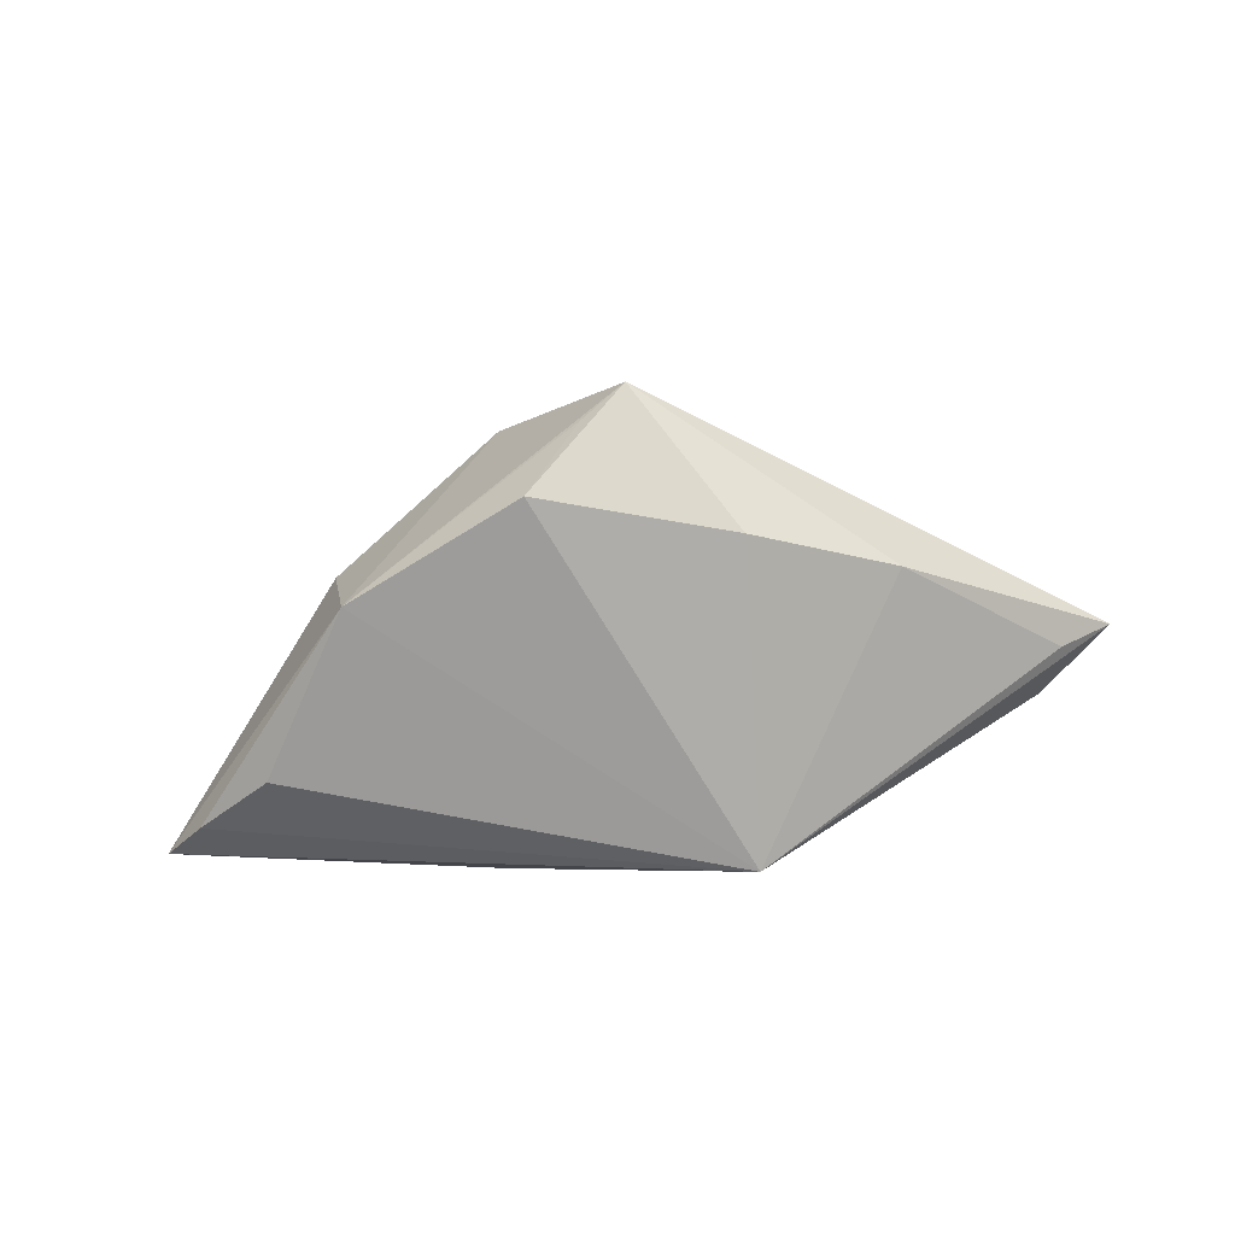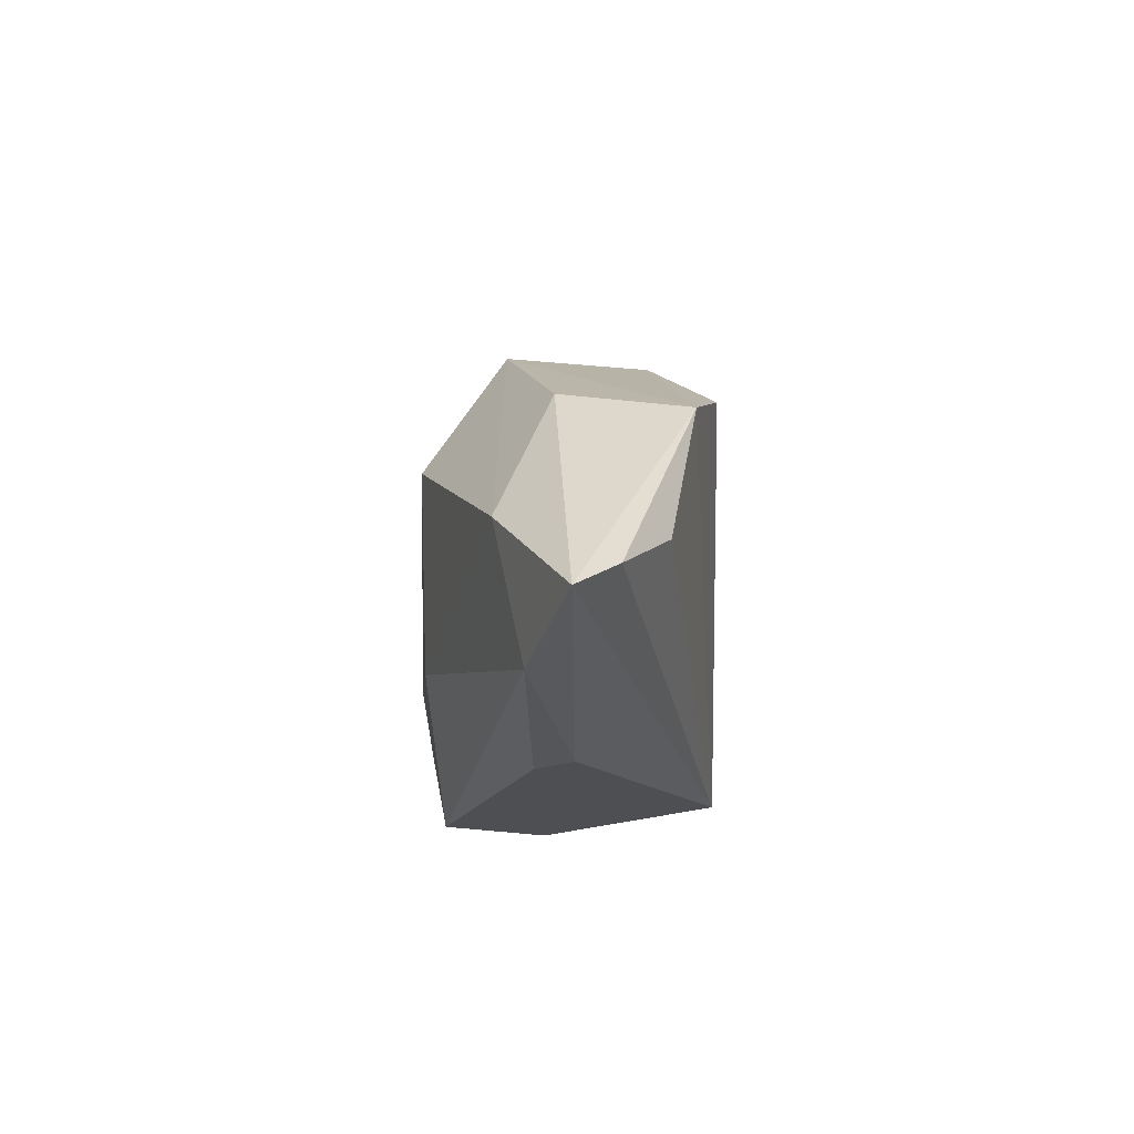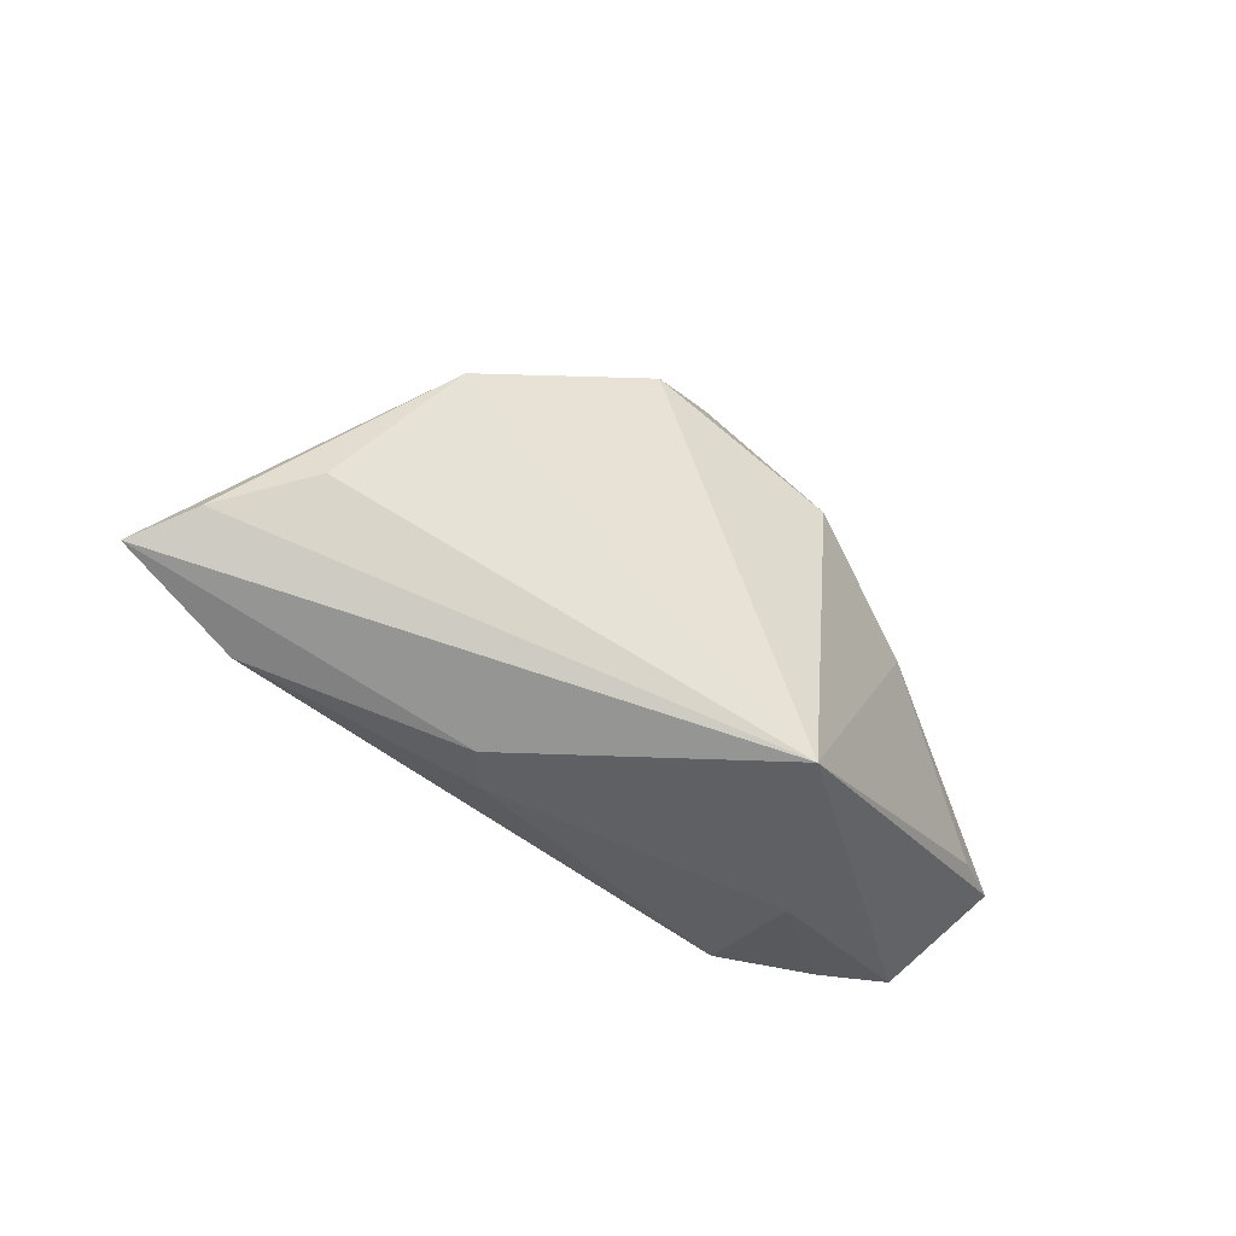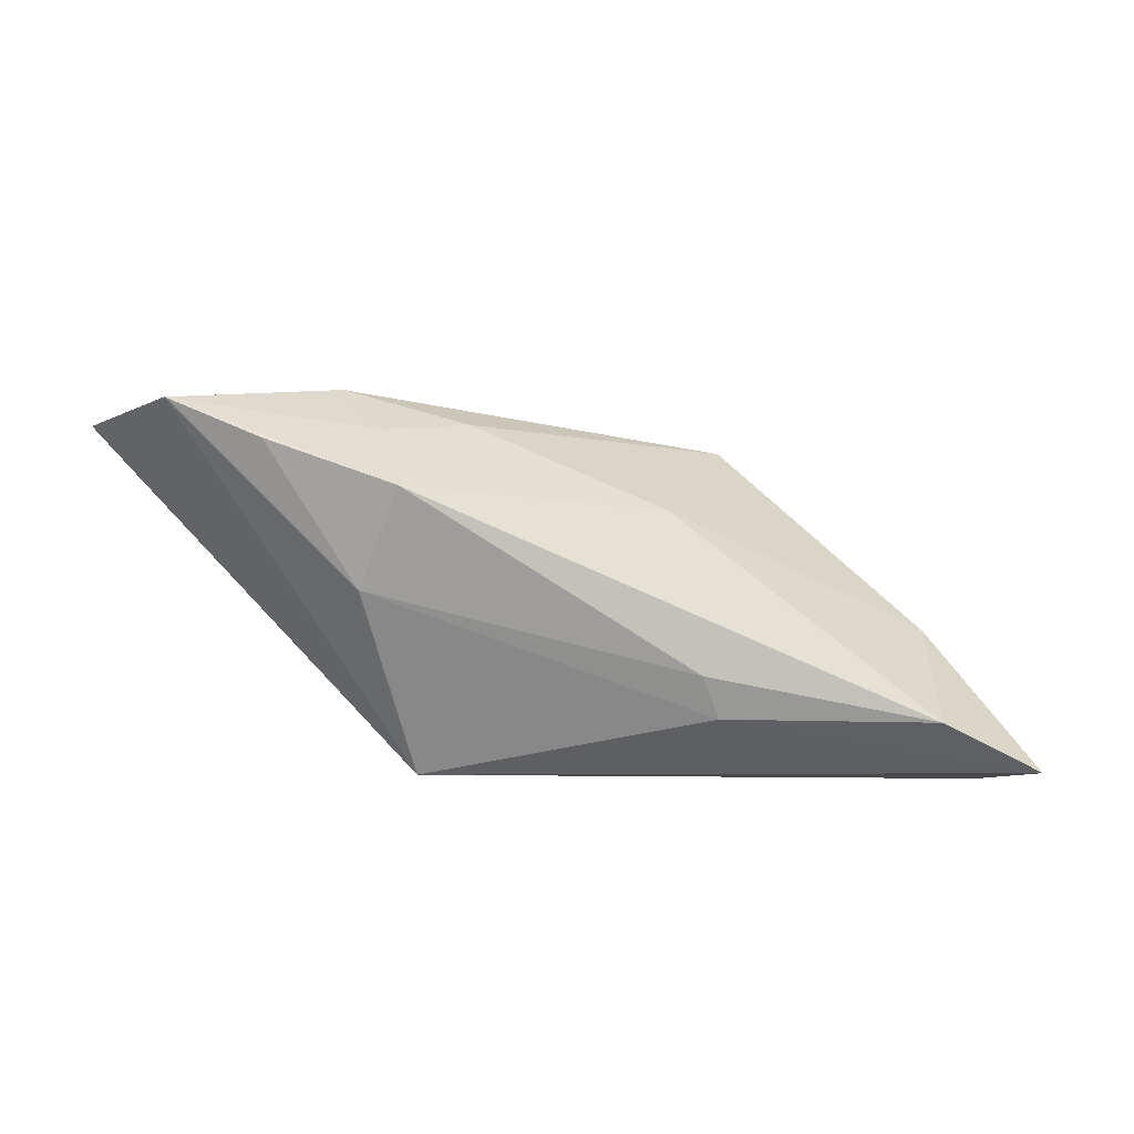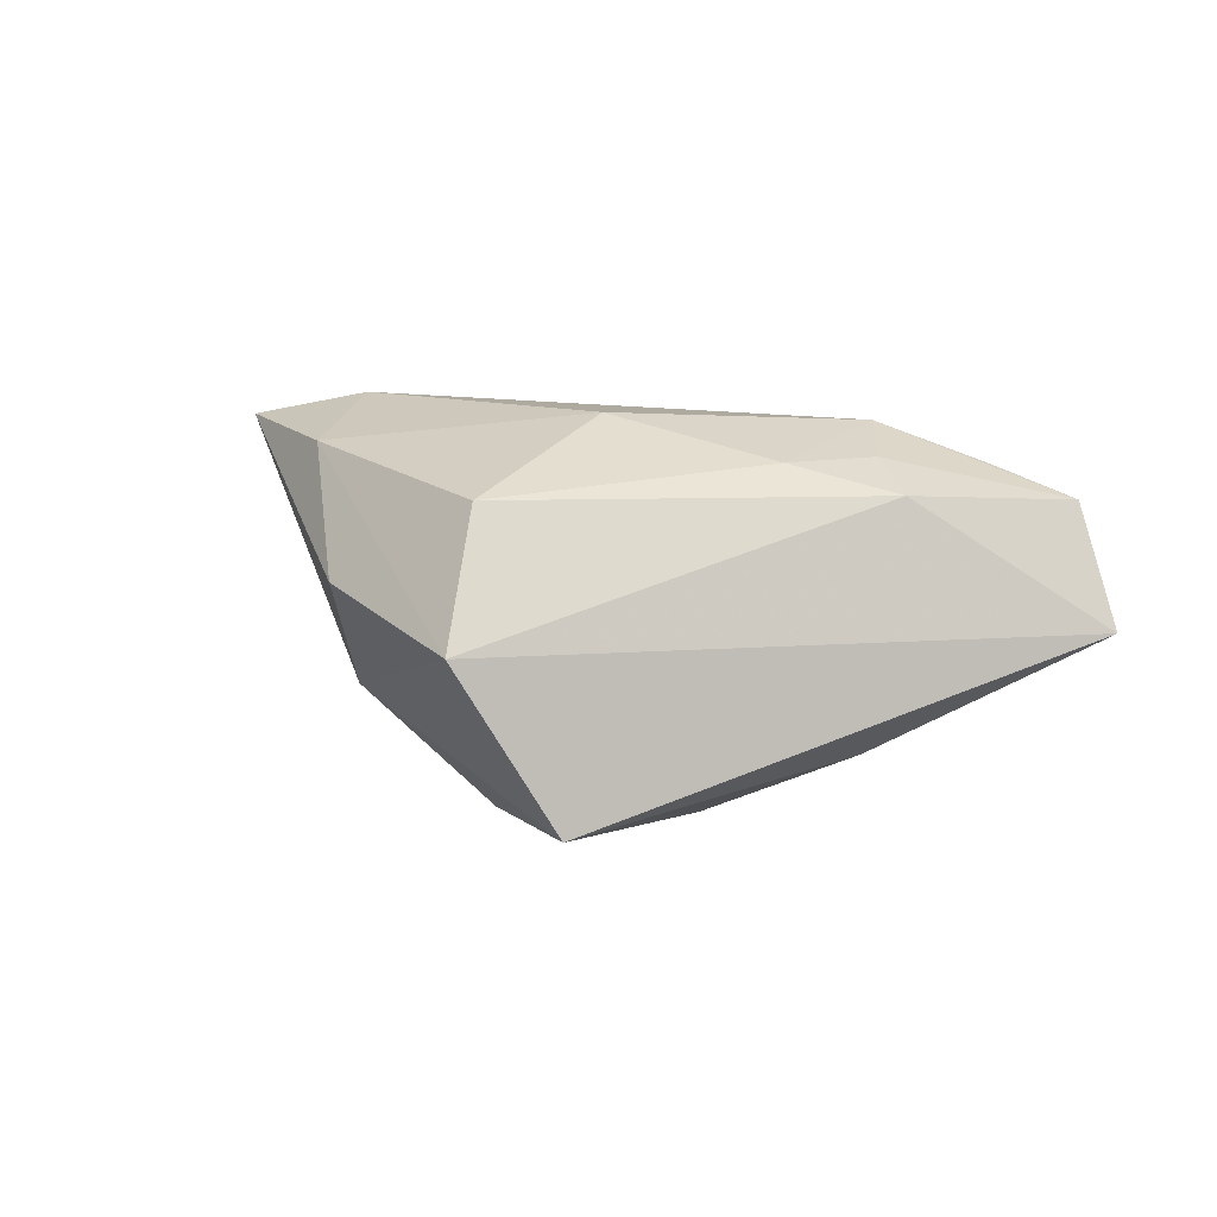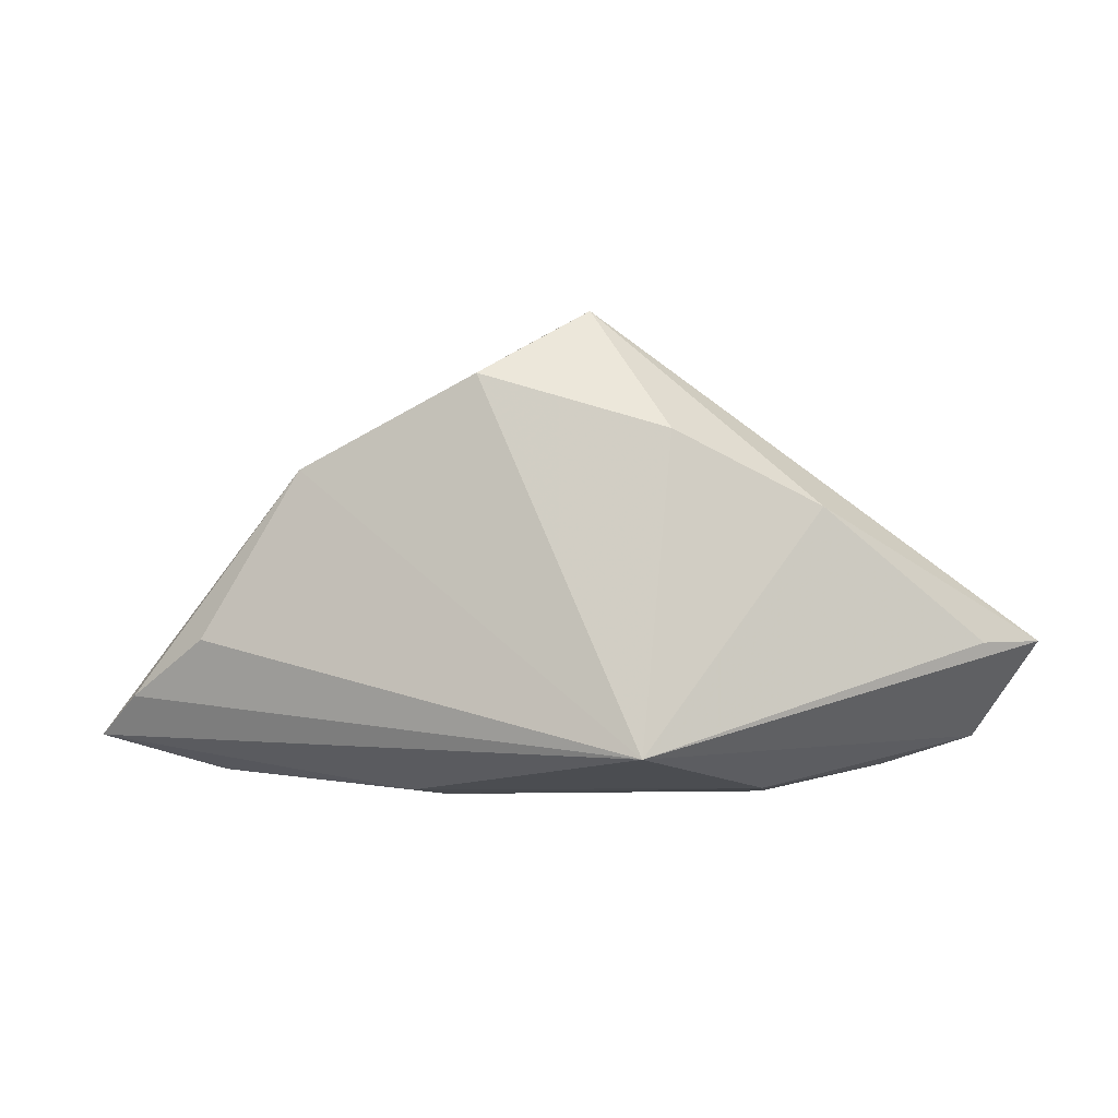
<metadata>
{"format":"obj","ext":"obj","renderer":"f3d","projection":"perspective","resolution":1024,"background":"white","views":[{"elev":-77.3,"azim":-171.2,"up":"+Z"},{"elev":-18.1,"azim":89.0,"up":"+Y"},{"elev":-42.8,"azim":144.4,"up":"+Y"},{"elev":-66.2,"azim":-17.7,"up":"+Y"},{"elev":39.9,"azim":-159.4,"up":"+Z"},{"elev":-12.2,"azim":-172.0,"up":"+Y"}]}
</metadata>
<code>
v 0.04517 -0.002347 0.00949
v 0.05636 -0.01125 -0.004194
v -0.01799 -0.005572 0.01985
v 0.01592 -0.02381 0.004743
v -0.01227 -0.02253 -0.01885
v -0.04101 -0.0194 0.01619
v 0.01957 -0.02372 -0.0001326
v -0.01626 0.0184 -0.01885
v 0.03208 0.01605 -0.0142
v 0.03477 0.01652 0.002546
v -0.06134 -0.005078 0.005637
v -0.02477 -0.0228 0.01666
v -0.005116 0.03688 -0.01064
v -0.03448 0.009927 -0.01025
v -0.02809 -0.01249 0.01867
v 0.04642 -0.01991 0.005834
v 0.01195 0.03091 0.008369
v -0.03368 -0.005008 0.01931
v 0.0006953 0.03338 -0.01192
v 0.04573 -0.005033 -0.01007
v -0.02552 -0.02381 0.00312
v 0.008268 0.02659 -0.01885
v 0.06235 -0.01556 0.00109
v 0.01534 0.01377 0.01883
v -0.05298 -0.01585 0.01618
v -0.05418 -0.005892 0.001157
v 0.007557 -0.01005 0.01825
f 11 5 25
f 5 9 20
f 7 5 23
f 8 5 14
f 18 11 25
f 23 5 2
f 5 20 2
f 2 9 23
f 2 20 9
f 6 12 25
f 16 7 23
f 27 12 16
f 23 1 16
f 1 27 16
f 5 7 21
f 25 5 21
f 12 6 21
f 21 6 25
f 5 11 26
f 26 14 5
f 11 14 26
f 3 12 27
f 12 21 4
f 4 21 7
f 4 16 12
f 7 16 4
f 12 3 15
f 15 3 18
f 25 12 15
f 15 18 25
f 11 18 17
f 18 3 24
f 24 17 18
f 24 3 27
f 24 27 1
f 1 17 24
f 8 14 13
f 13 17 9
f 13 14 11
f 11 17 13
f 10 1 23
f 10 17 1
f 23 9 10
f 9 17 10
f 8 13 22
f 22 5 8
f 22 9 5
f 19 13 9
f 9 22 19
f 19 22 13

</code>
